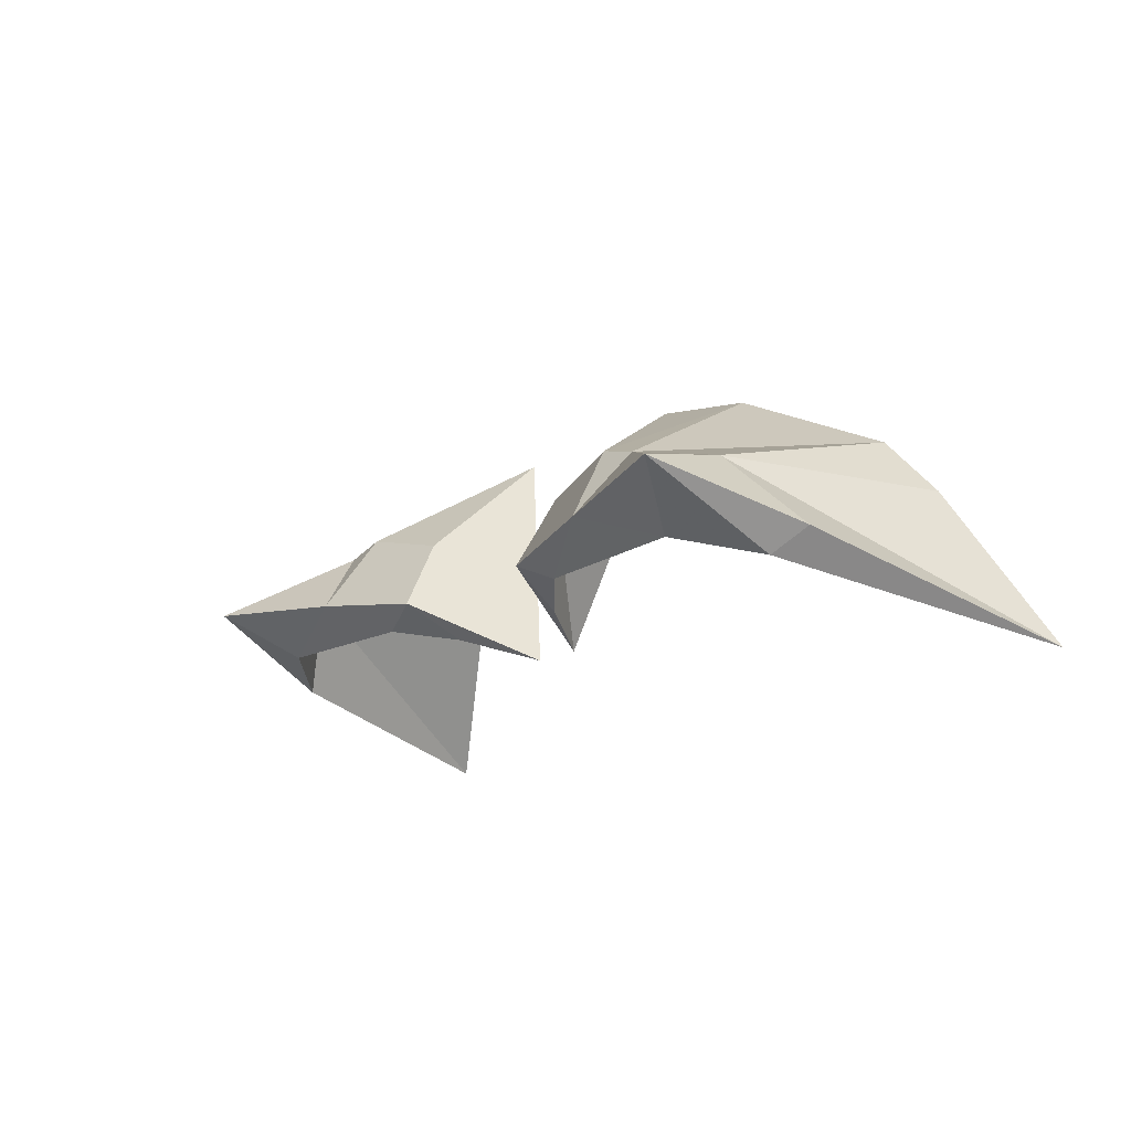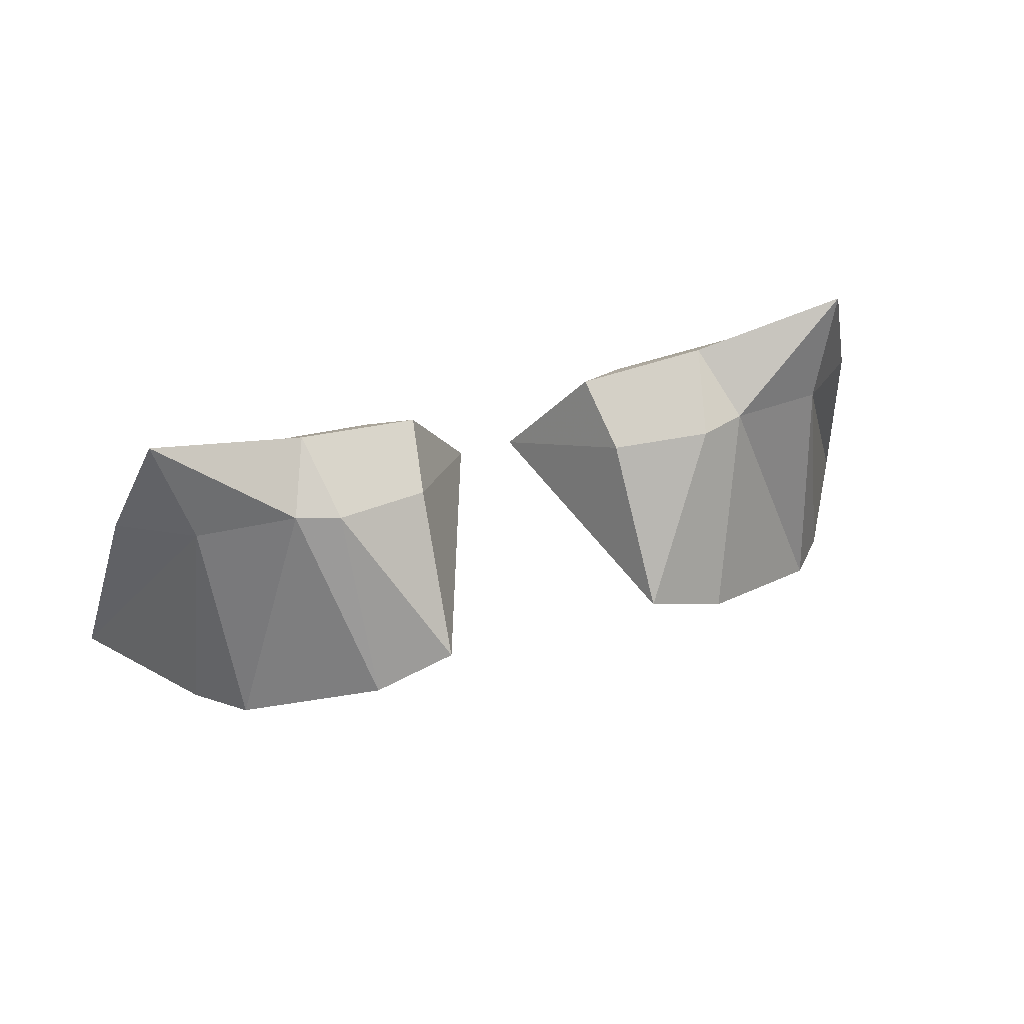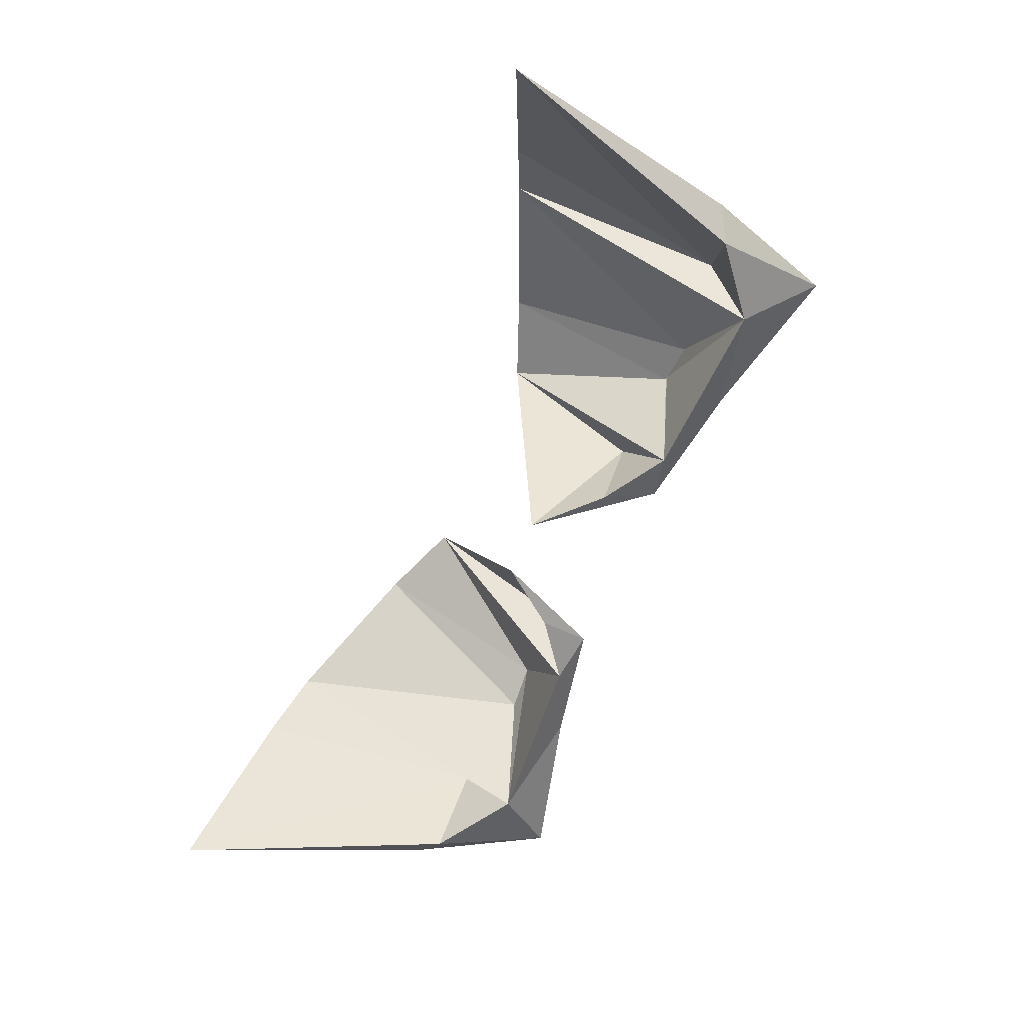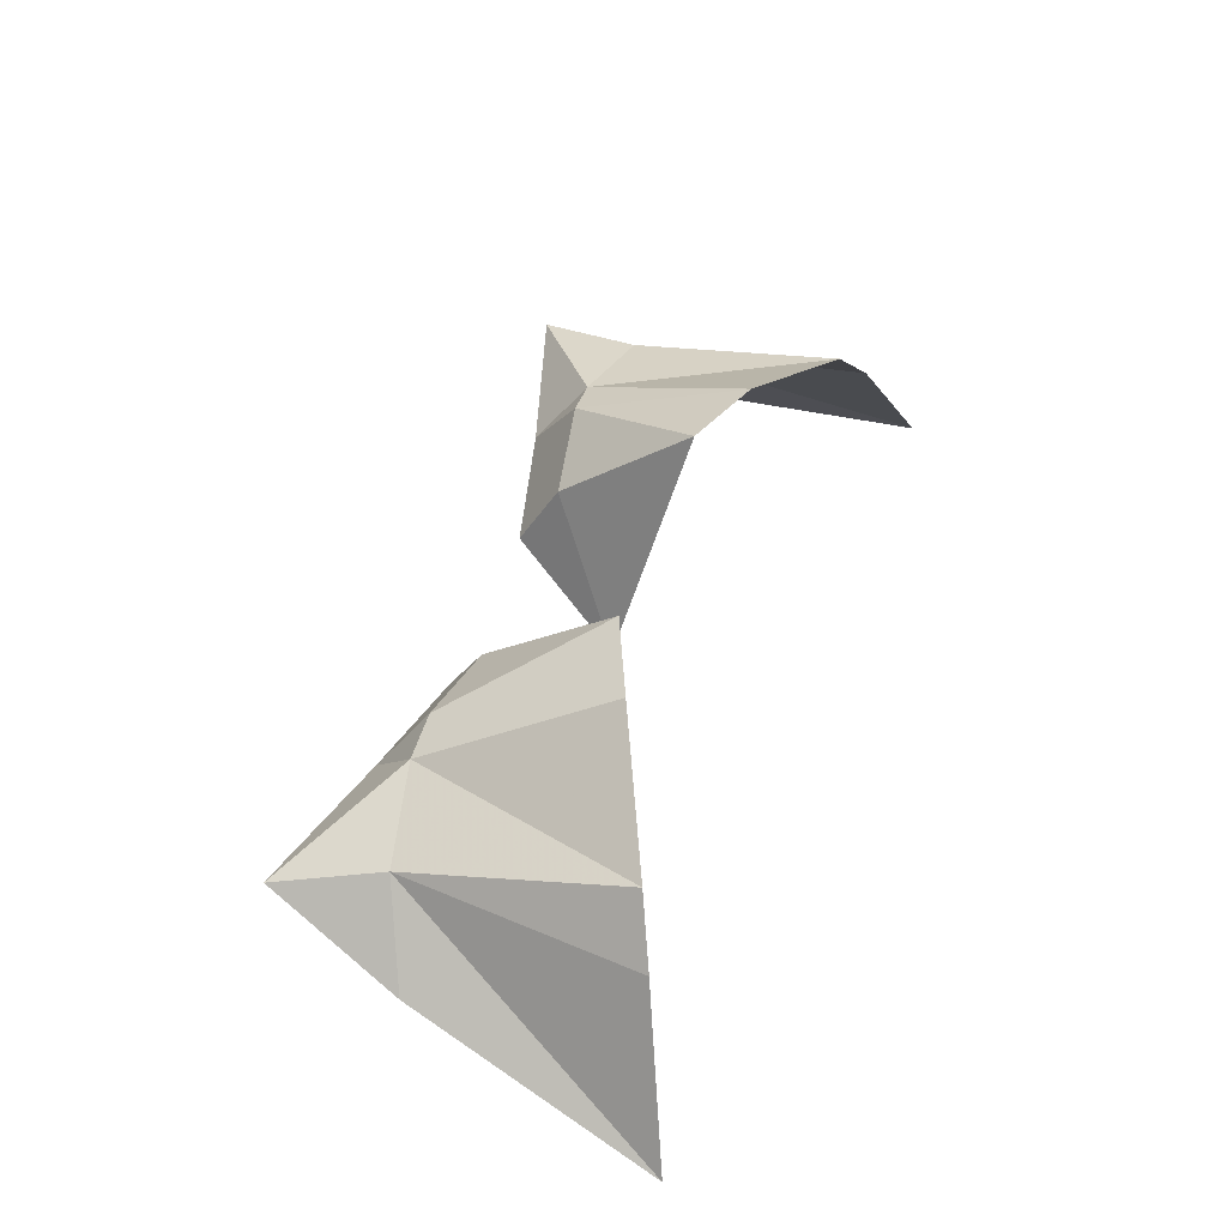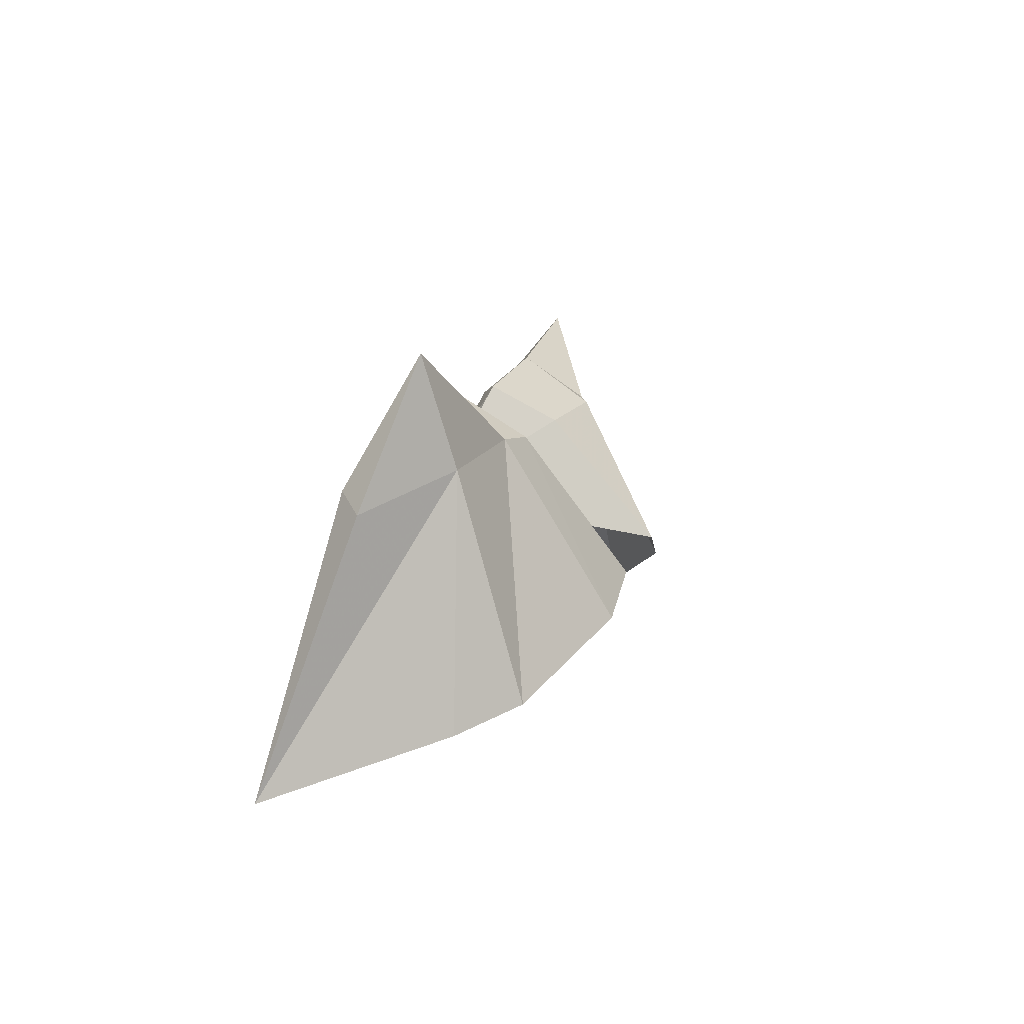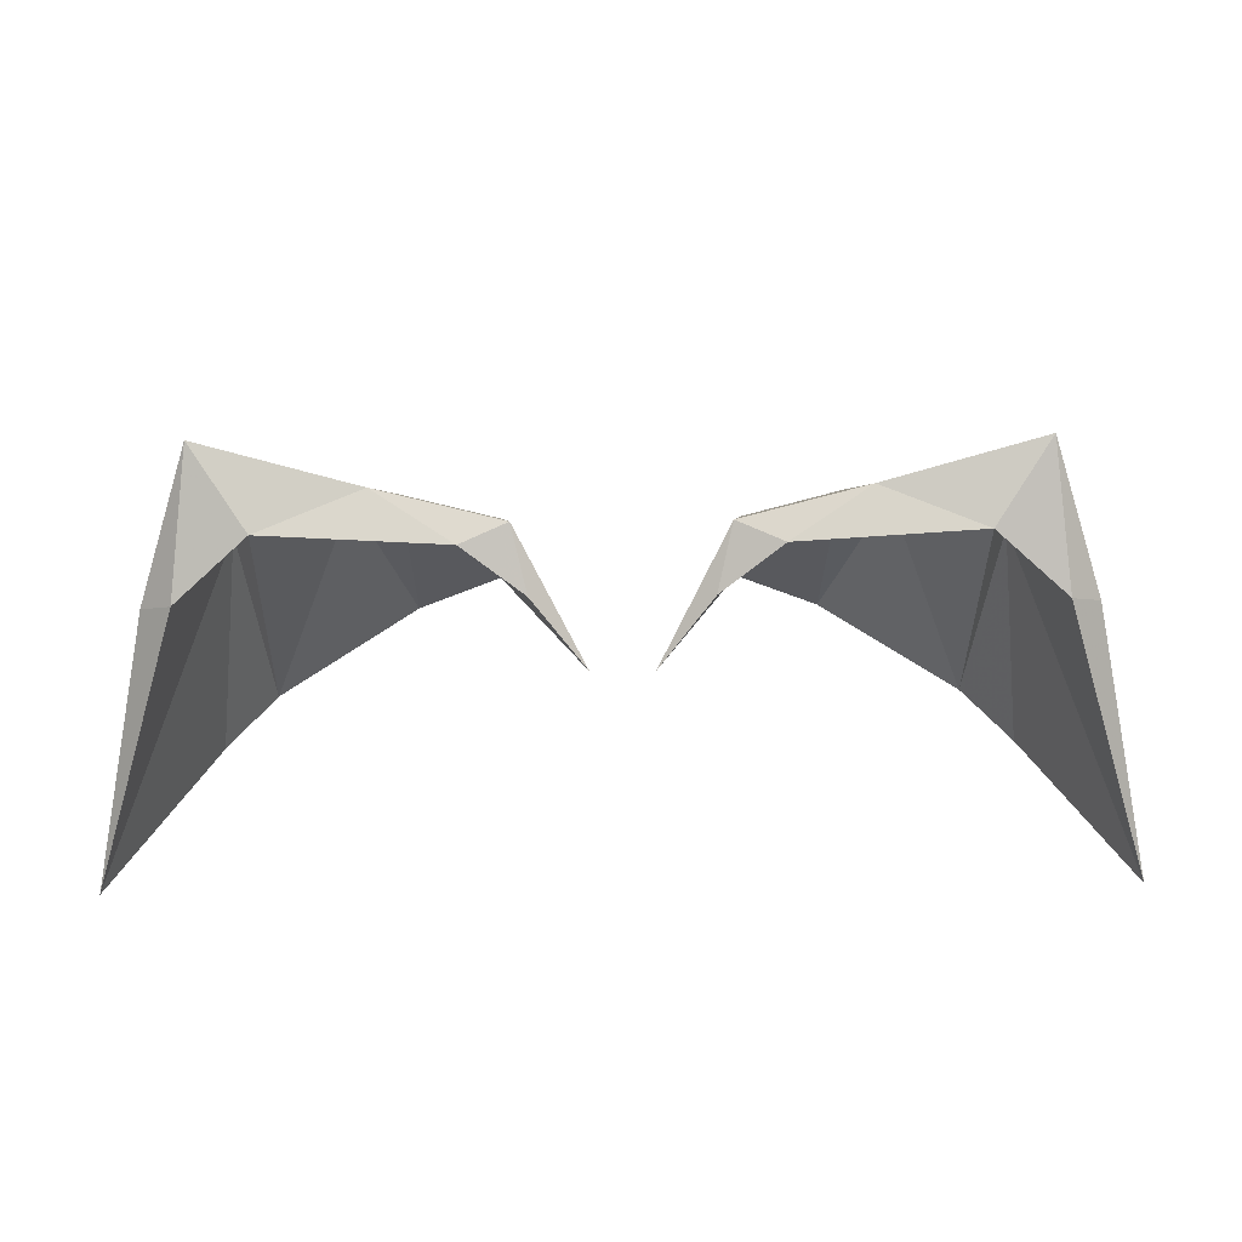
<metadata>
{"format":"obj","ext":"obj","renderer":"f3d","projection":"perspective","resolution":1024,"background":"white","views":[{"elev":-14.4,"azim":53.3,"up":"+Y"},{"elev":45.4,"azim":161.7,"up":"+Z"},{"elev":-68.7,"azim":-113.1,"up":"+Y"},{"elev":50.0,"azim":108.0,"up":"+Y"},{"elev":8.4,"azim":100.8,"up":"+Z"},{"elev":33.4,"azim":-1.0,"up":"+Z"}]}
</metadata>
<code>
g CDraWings
v -0.5152 1.857 1.169
v -0.4853 1.35 1.773
v -0.1301 0.7815 1.408
v -1.555 1.284 1.76
v -1.694 1.295 0.669
v -2.132 0.5767 0.4696
v -1.486 1.547 0.7636
v -0.9065 1.451 1.834
v -0.8779 1.84 1.025
v -1.106 1.397 1.843
v -0.4871 1.338 1.769
v -0.8984 1.444 1.832
v -1.092 1.384 1.84
v -1.556 1.272 1.755
v 0.5152 1.857 1.169
v 0.1301 0.7815 1.408
v 0.4853 1.35 1.773
v 1.555 1.284 1.76
v 2.132 0.5767 0.4696
v 1.694 1.295 0.669
v 1.486 1.547 0.7636
v 0.9065 1.451 1.834
v 0.8779 1.84 1.025
v 1.106 1.397 1.843
v 0.4871 1.338 1.769
v 0.8984 1.444 1.832
v 1.092 1.384 1.84
v 1.556 1.272 1.755
v -1.752 0.8472 1.689
v -1.439 0.9447 1.95
v -1.685 1.164 2.248
v -0.9894 1.11 2.062
v -0.6417 0.9445 1.898
v -0.4363 1.034 1.948
v -0.3687 0.8828 1.696
v -1.895 0.9486 1.612
v 1.752 0.8472 1.689
v 1.685 1.164 2.248
v 1.439 0.9447 1.95
v 0.9894 1.11 2.062
v 0.6417 0.9445 1.898
v 0.4363 1.034 1.948
v 0.3687 0.8828 1.696
v 1.895 0.9486 1.612
f 1 2 3
f 4 5 6
f 7 5 4
f 8 1 9
f 10 8 9
f 10 9 7
f 3 11 1
f 9 1 12
f 12 13 9
f 9 13 7
f 7 14 5
f 5 14 6
f 15 16 17
f 18 19 20
f 21 18 20
f 22 23 15
f 24 23 22
f 24 21 23
f 16 15 25
f 23 26 15
f 26 23 27
f 23 21 27
f 21 20 28
f 20 19 28
f 29 30 31
f 30 32 31
f 30 33 32
f 33 34 32
f 35 34 33
f 3 34 35
f 11 3 35
f 11 35 33
f 11 33 1
f 31 36 29
f 36 6 29
f 8 33 30
f 30 13 8
f 7 13 30
f 12 1 33
f 30 29 14
f 14 7 30
f 14 29 6
f 31 32 10
f 32 8 10
f 2 8 32
f 1 8 2
f 10 4 31
f 31 4 36
f 4 6 36
f 4 10 7
f 32 34 2
f 34 3 2
f 37 38 39
f 39 38 40
f 39 40 41
f 41 40 42
f 43 41 42
f 16 43 42
f 25 43 16
f 25 41 43
f 25 15 41
f 38 37 44
f 44 37 19
f 22 39 41
f 39 22 27
f 21 39 27
f 26 41 15
f 39 28 37
f 28 39 21
f 28 19 37
f 38 24 40
f 40 24 22
f 17 40 22
f 15 17 22
f 24 38 18
f 38 44 18
f 18 44 19
f 18 21 24
f 40 17 42
f 42 17 16

</code>
